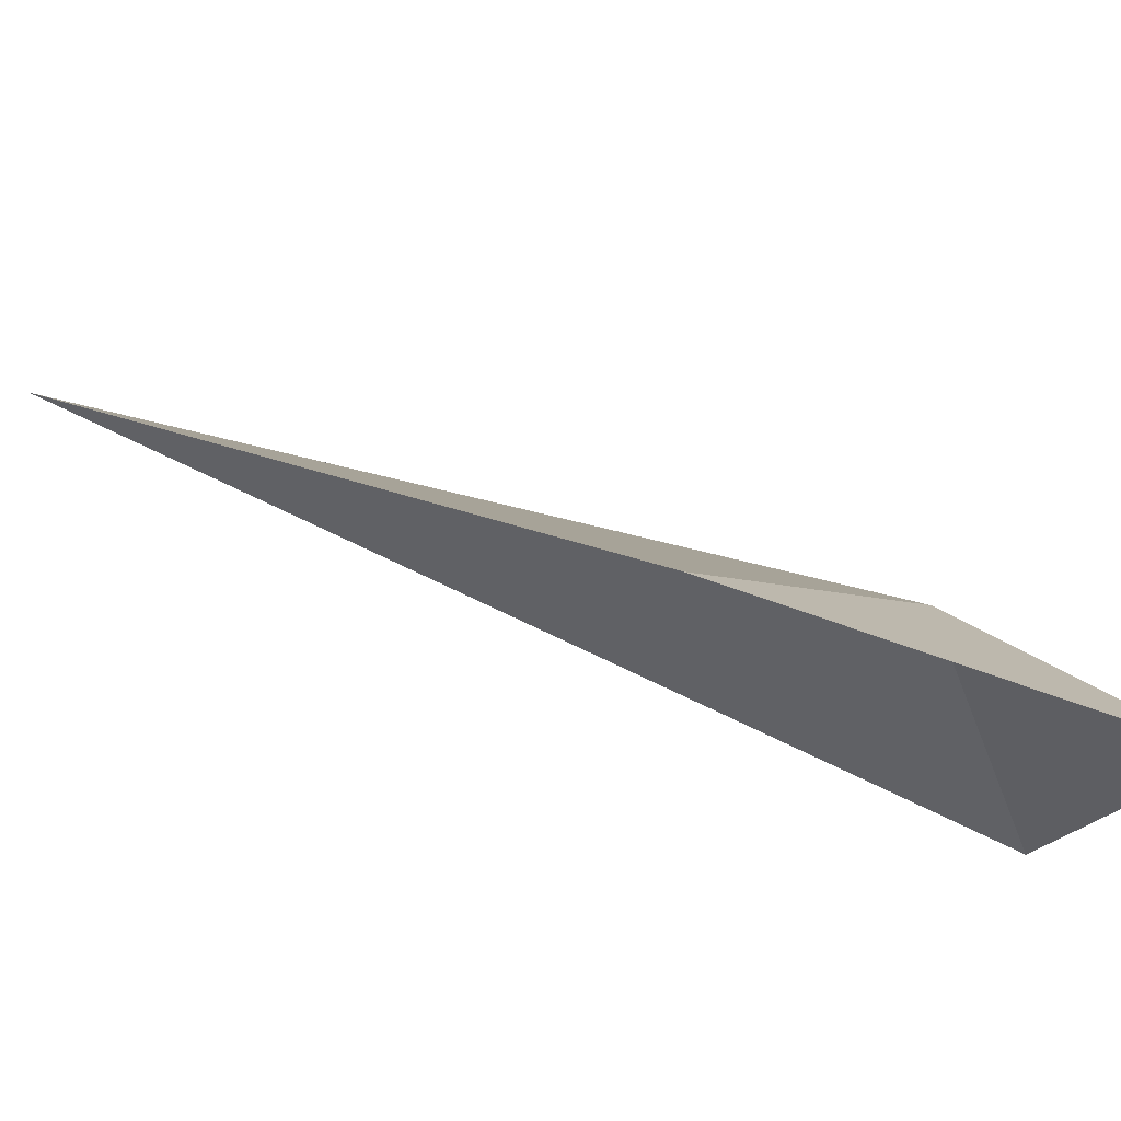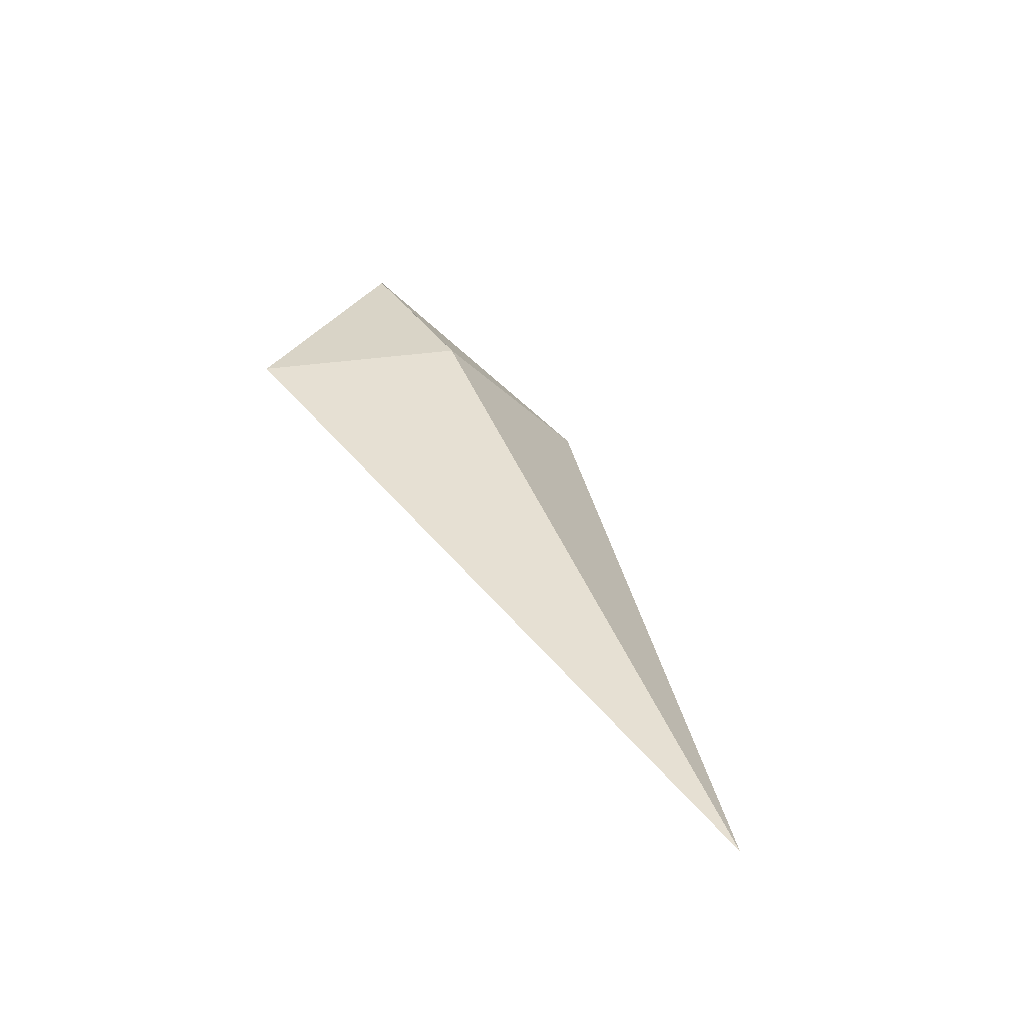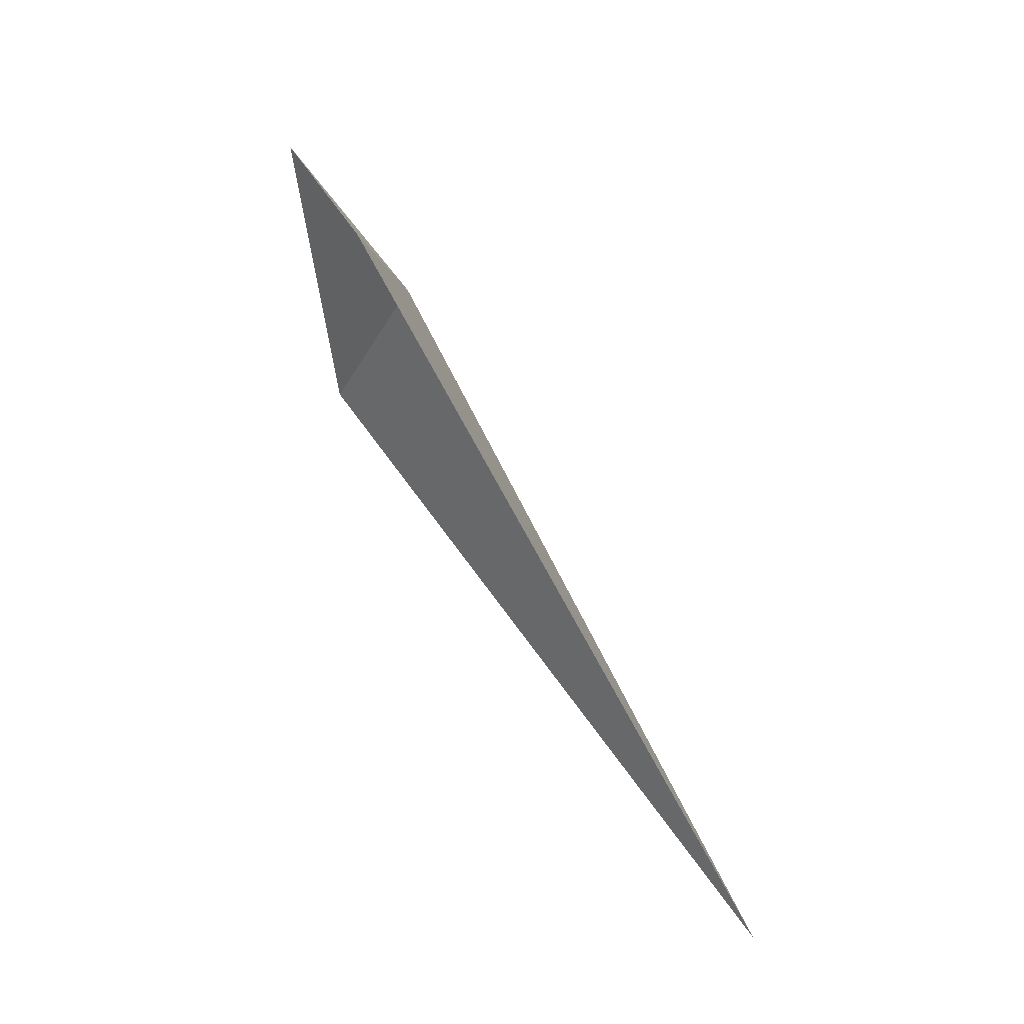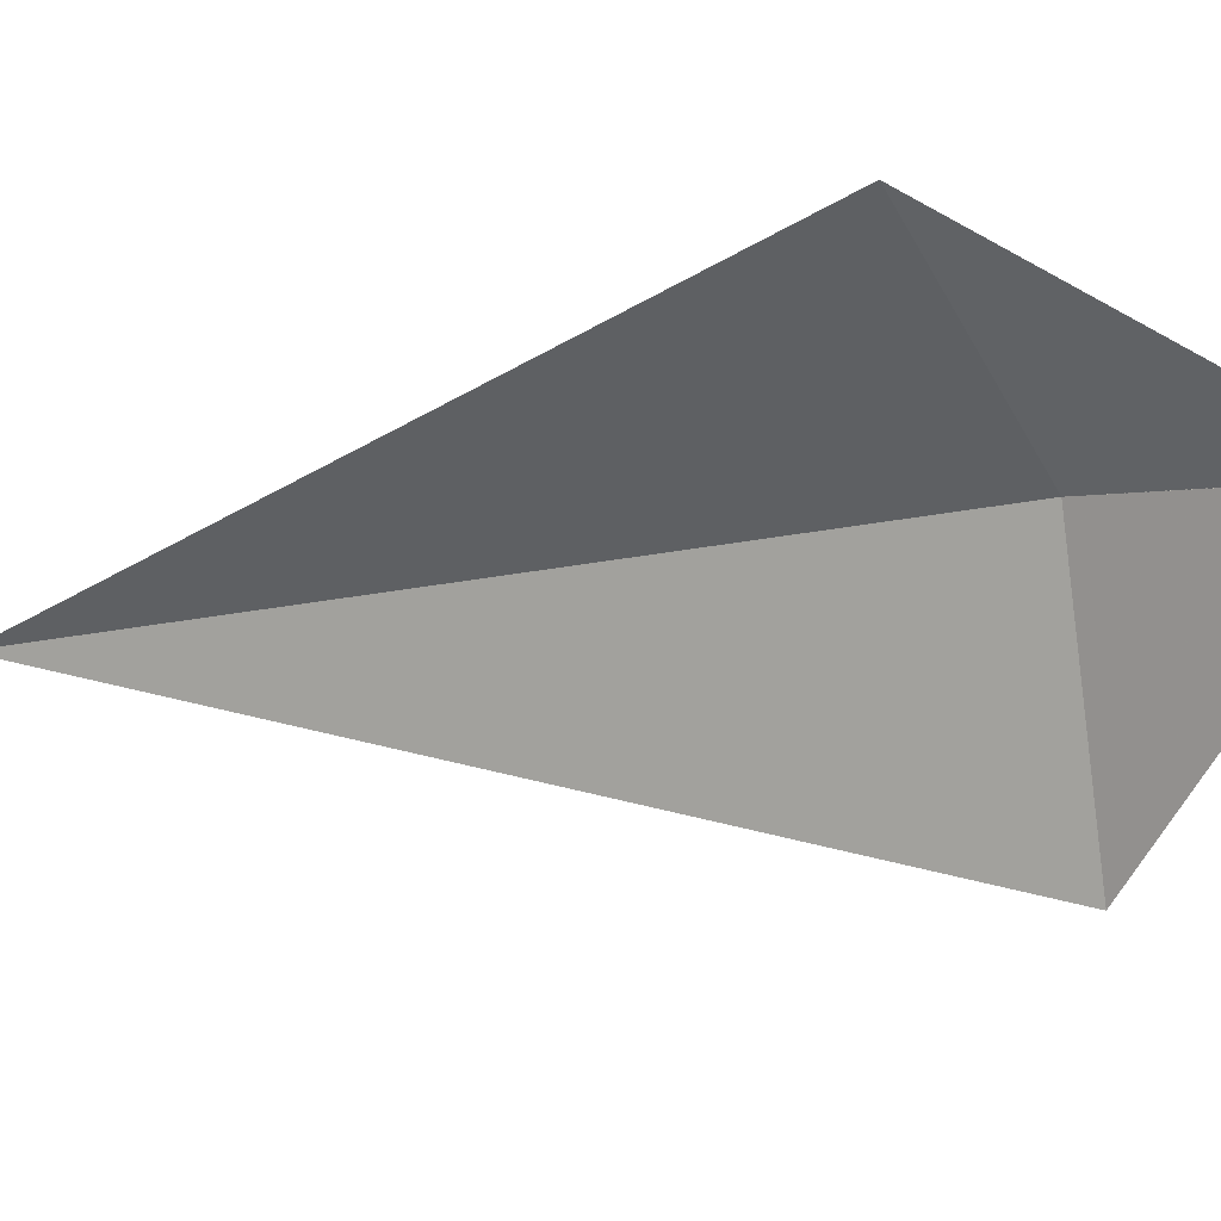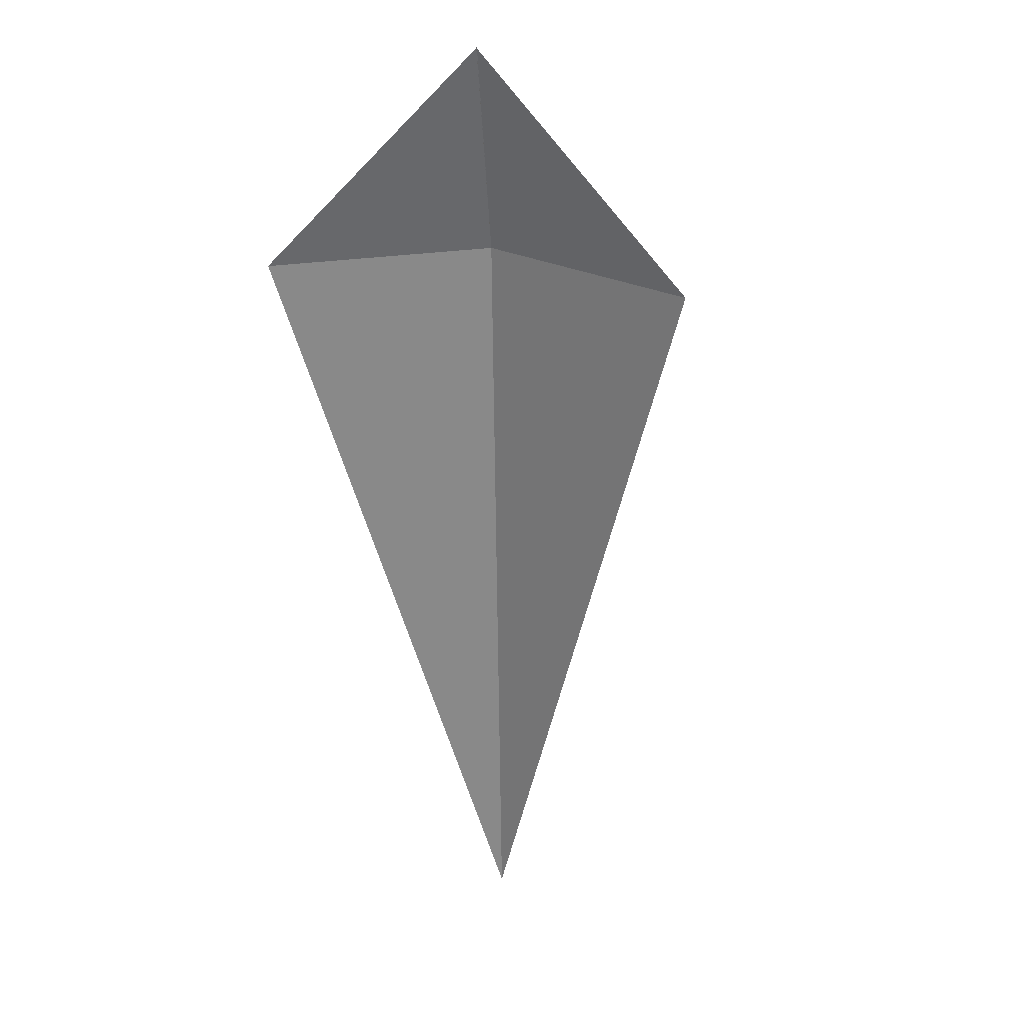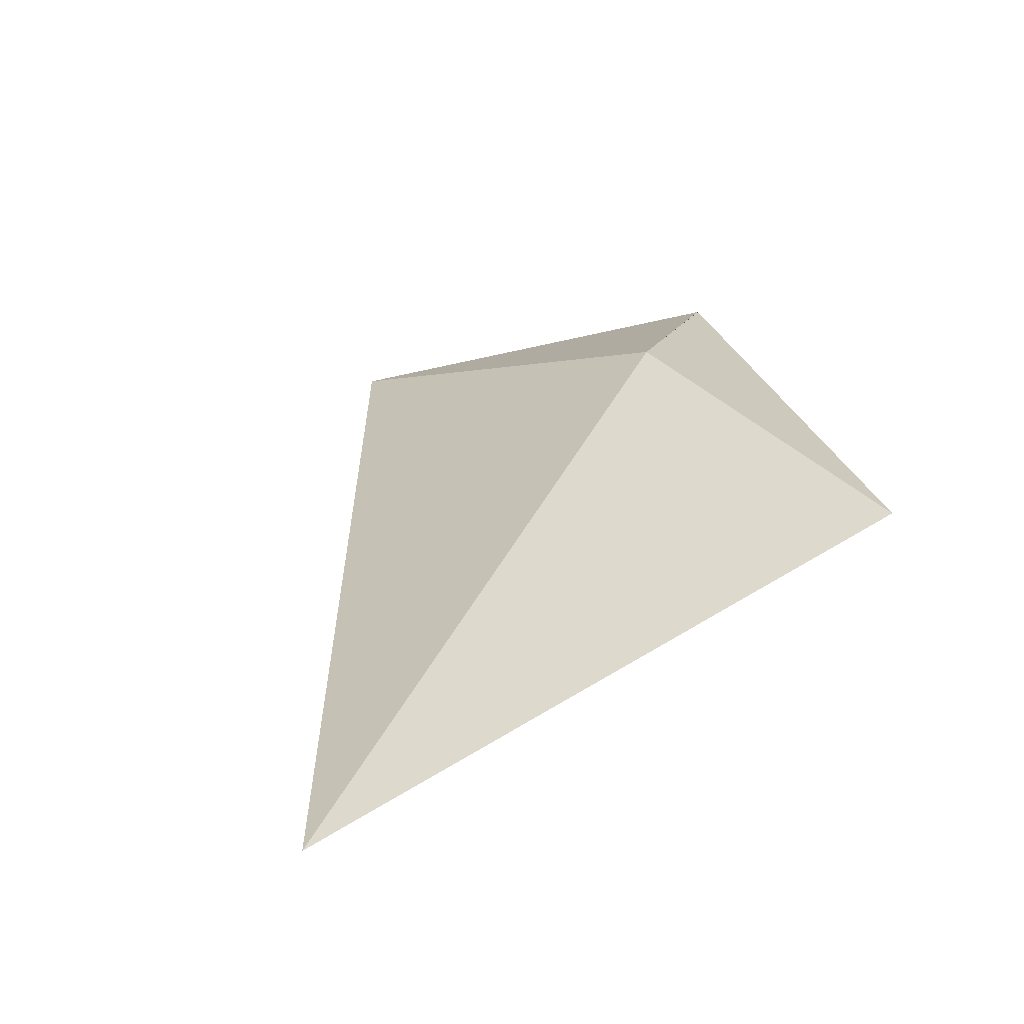
<metadata>
{"format":"obj","ext":"obj","renderer":"f3d","projection":"perspective","resolution":1024,"background":"white","views":[{"elev":-29.2,"azim":127.7,"up":"+Z"},{"elev":-28.0,"azim":-34.6,"up":"+Y"},{"elev":-25.1,"azim":-97.1,"up":"+Y"},{"elev":-71.4,"azim":114.2,"up":"+Z"},{"elev":-1.3,"azim":-167.6,"up":"+Y"},{"elev":52.9,"azim":24.0,"up":"+Z"}]}
</metadata>
<code>
v -10.69 12.44 5.61
v -10.33 12.41 5.502
v -10.72 12.72 5.38
v -10.72 12.72 5.379
v -10.72 12.72 5.379
v -10.72 12.72 5.38
v -10.72 12.72 5.379
v -11.03 12.33 5.502
v -10.57 11.28 6.233
f 1 3 4
f 1 5 6
f 1 7 5
f 1 4 7
f 1 2 3
f 1 6 8
f 1 8 9
f 1 9 2

</code>
